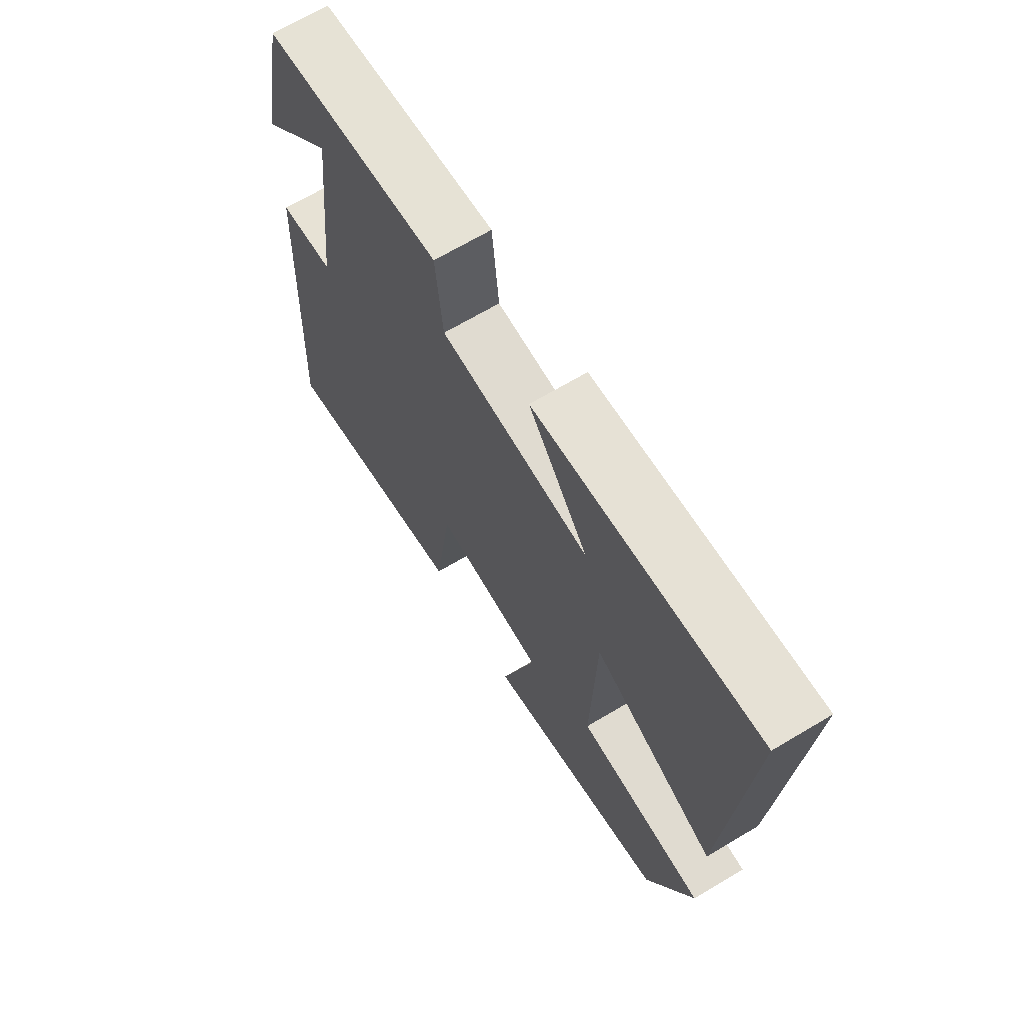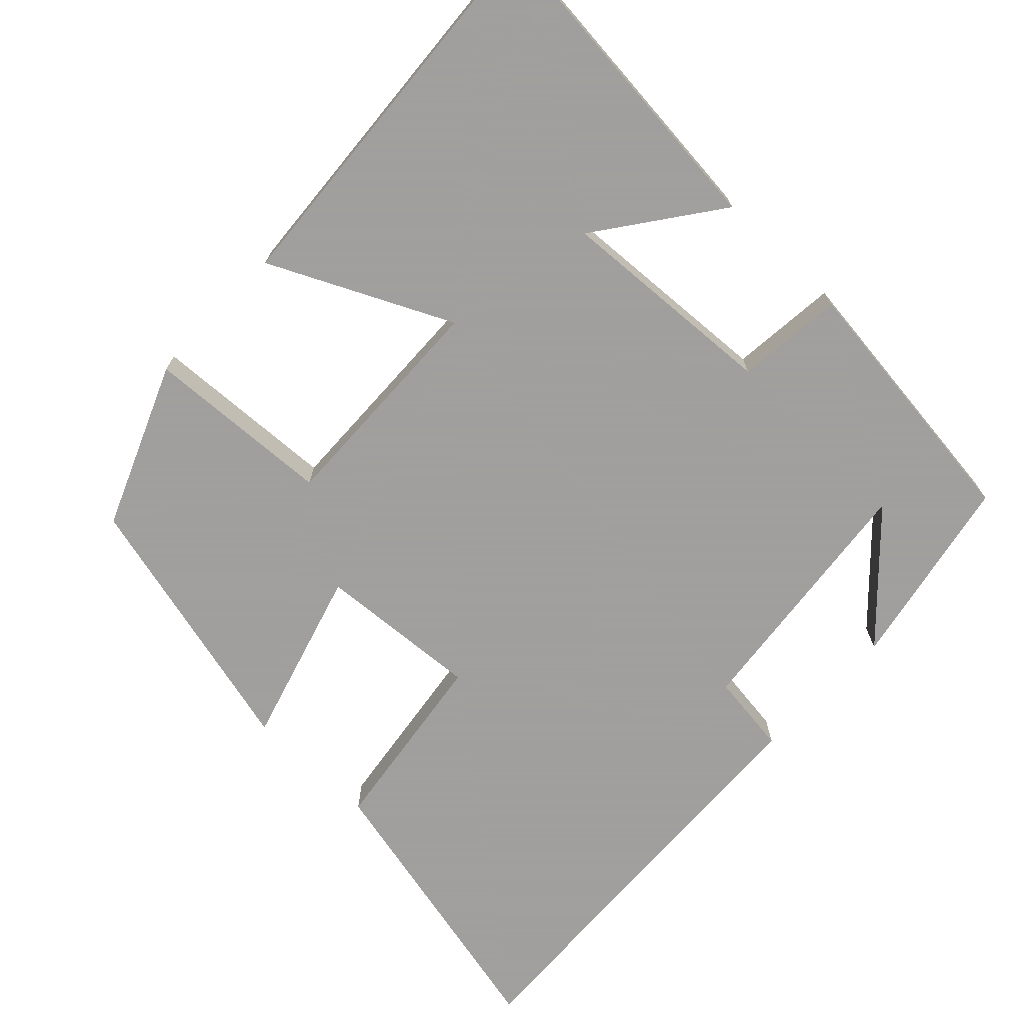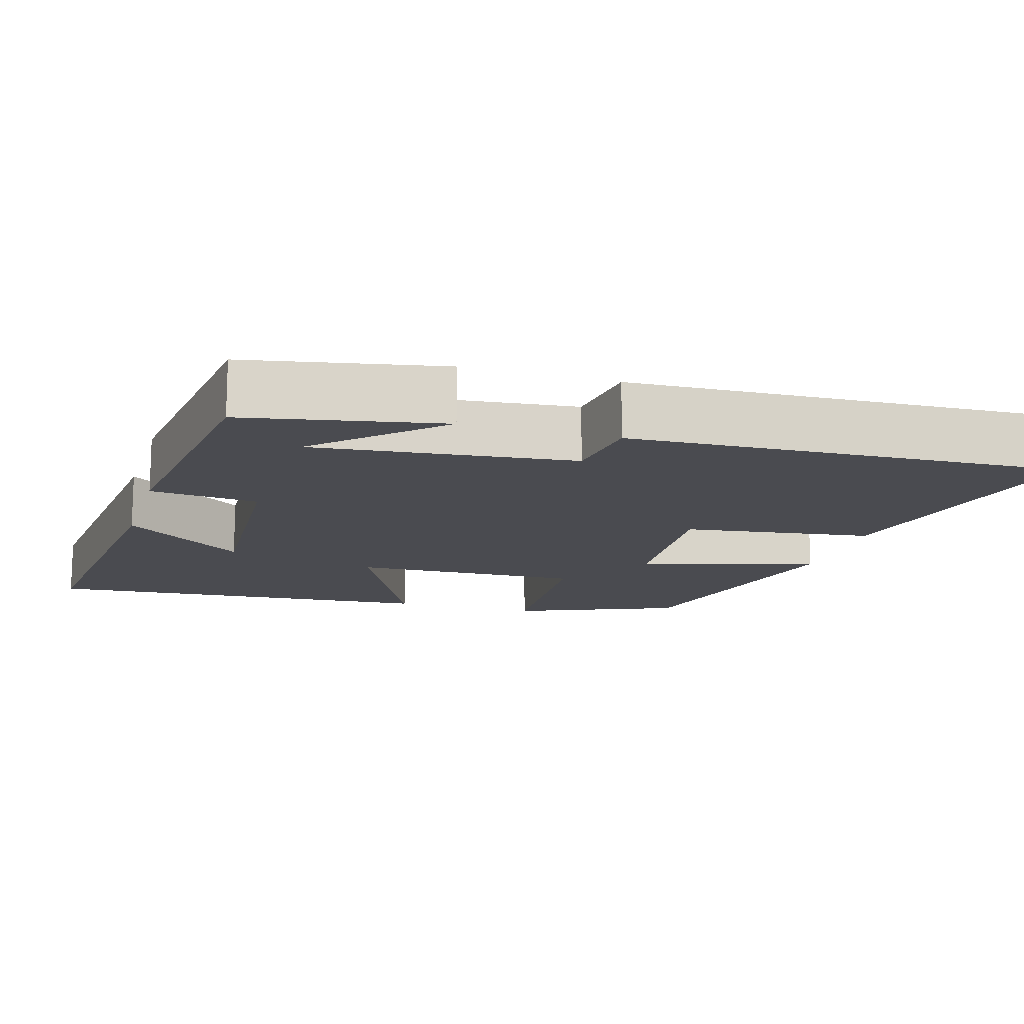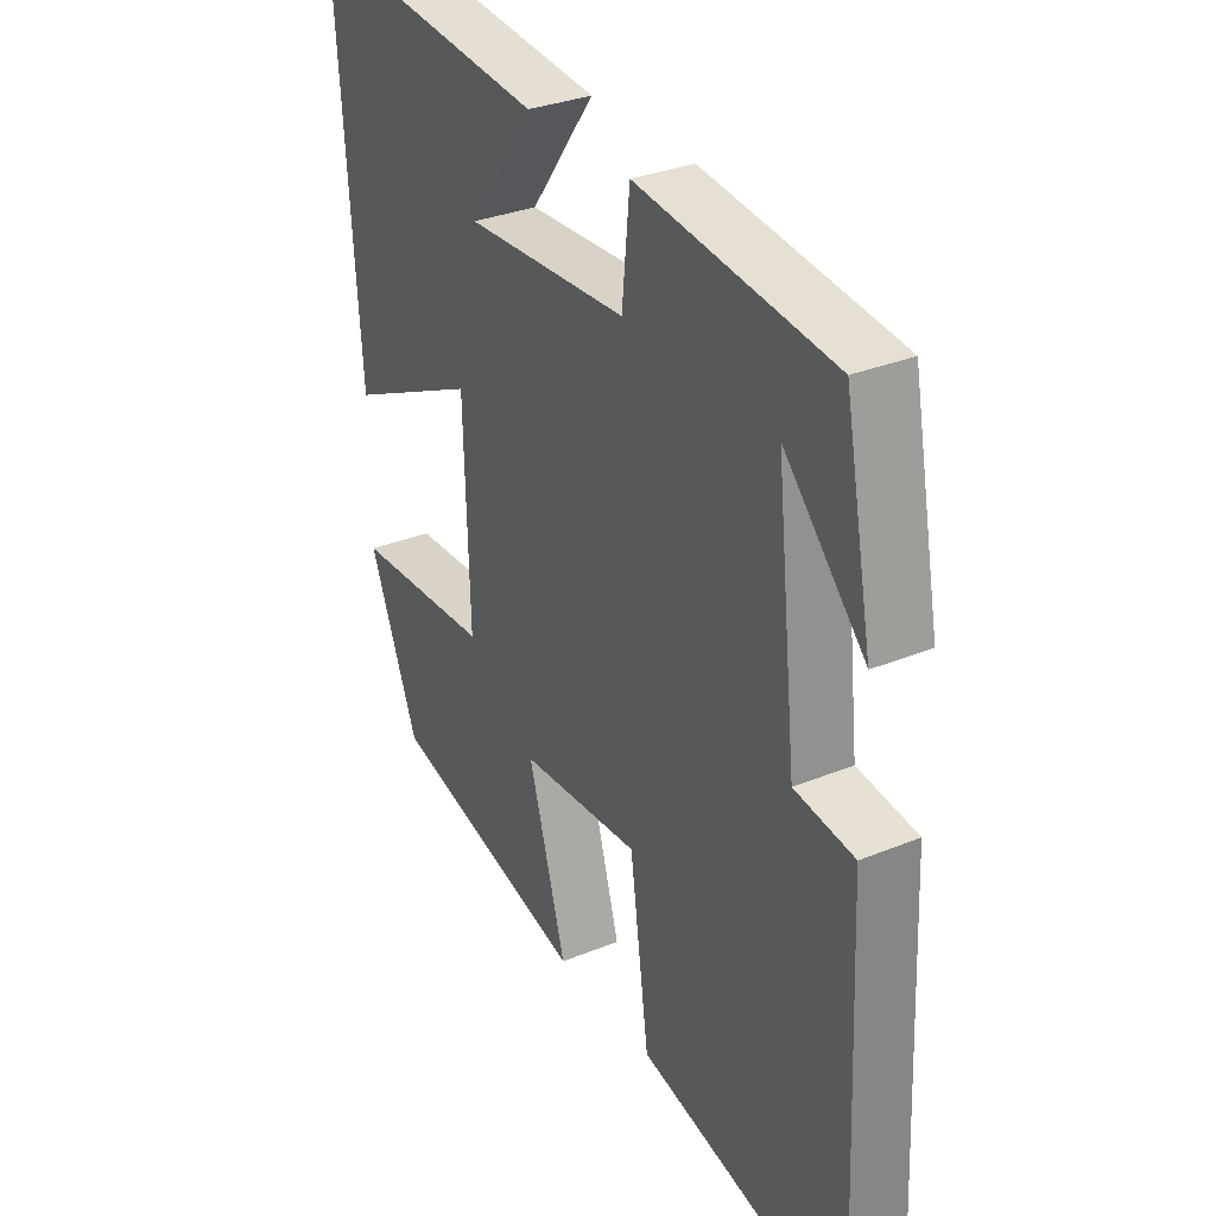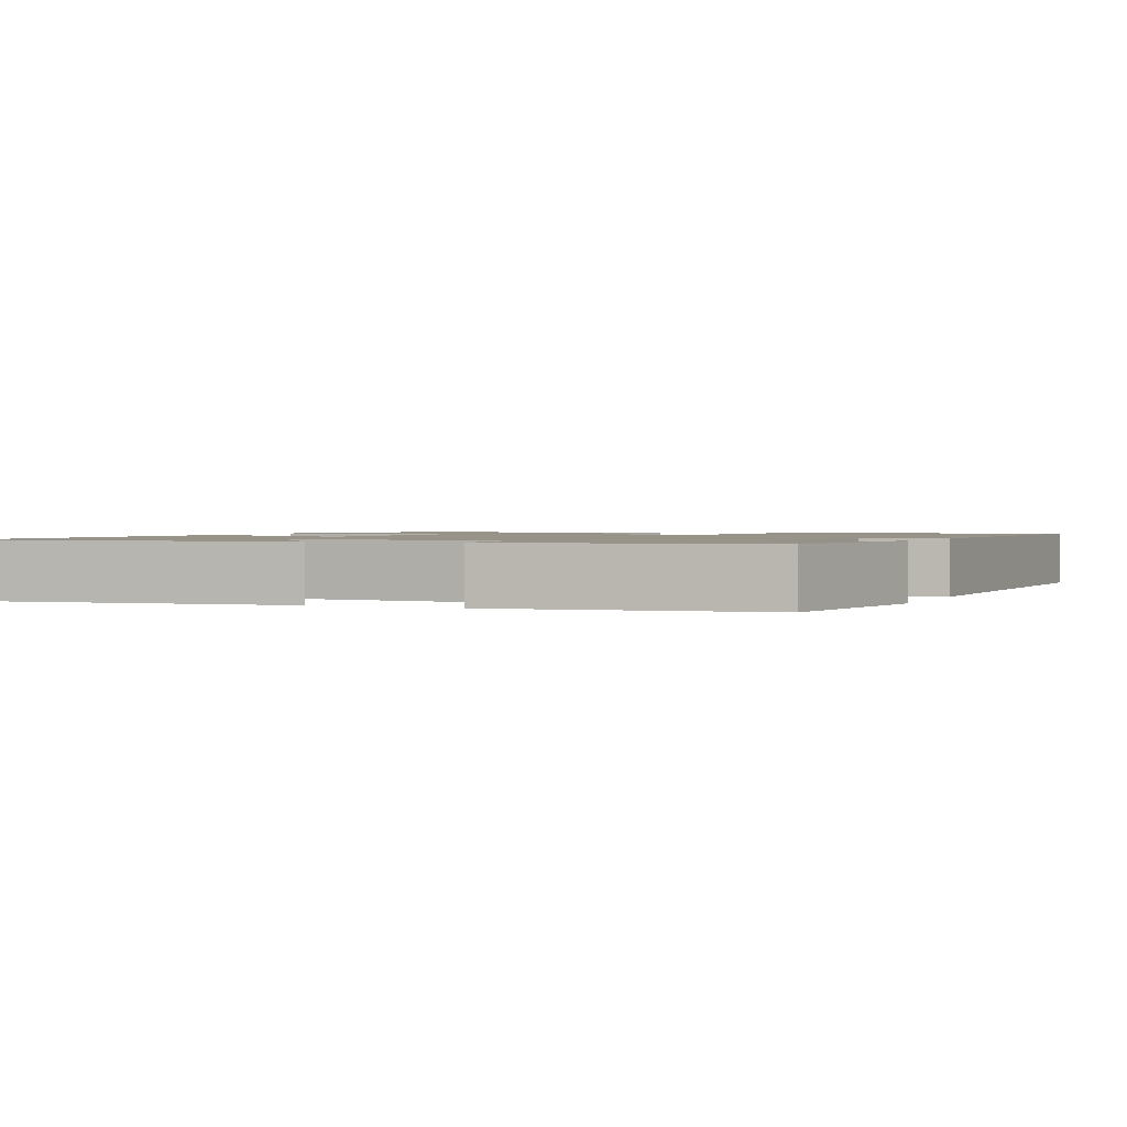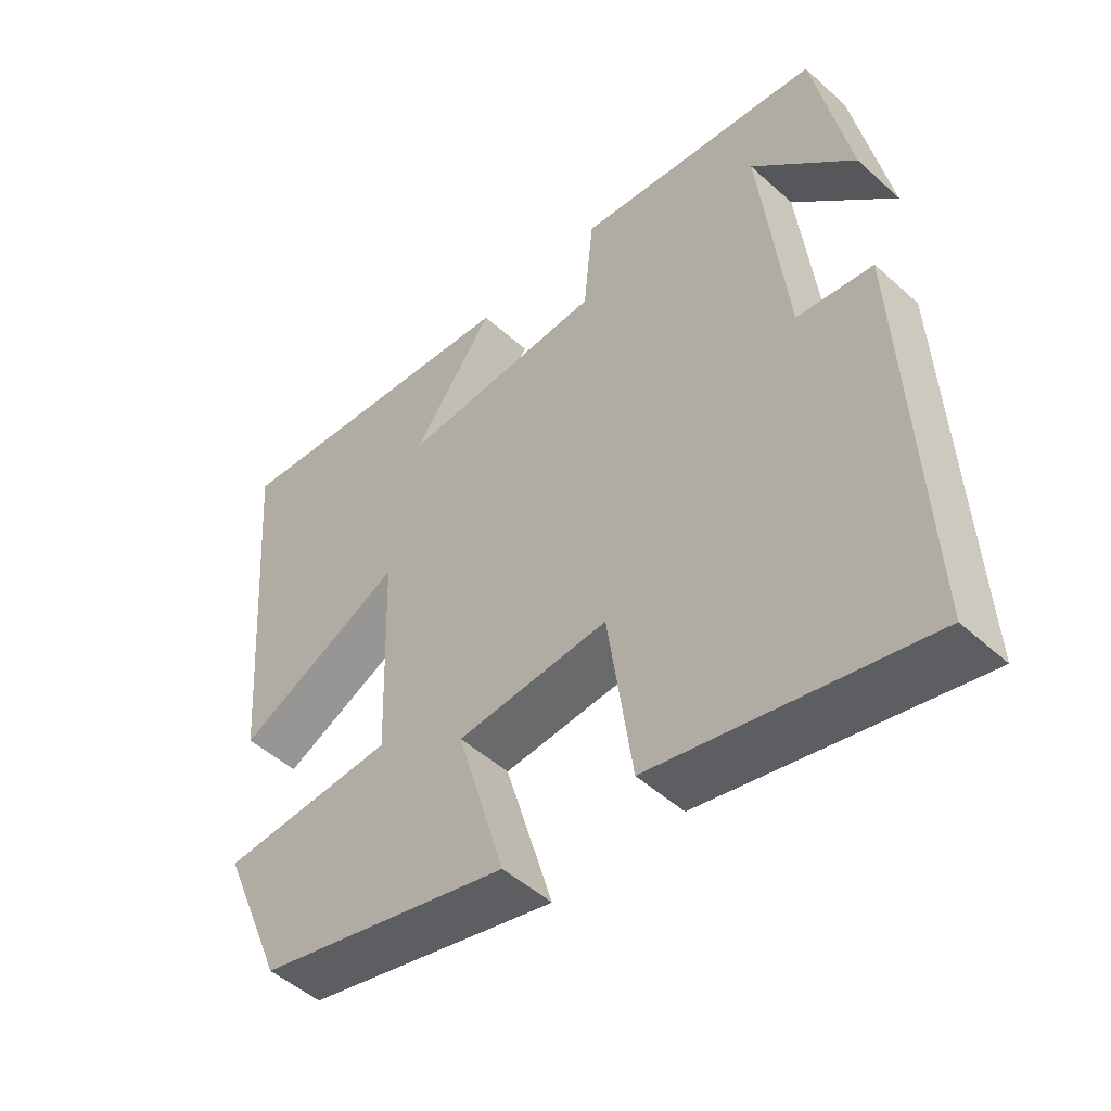
<metadata>
{"format":"obj","ext":"obj","renderer":"f3d","projection":"perspective","resolution":1024,"background":"white","views":[{"elev":67.6,"azim":-120.9,"up":"+Z"},{"elev":-71.5,"azim":-43.7,"up":"+Y"},{"elev":-14.4,"azim":73.3,"up":"+Y"},{"elev":31.7,"azim":59.9,"up":"+Z"},{"elev":1.4,"azim":22.3,"up":"+Y"},{"elev":-49.7,"azim":45.2,"up":"+Z"}]}
</metadata>
<code>
v -0.54 0.07 0.542
v -0.099 0.07 0.5
v -0.217 0.07 0.338
v 0.079 0.07 0.356
v 0.093 0.07 0.5
v 0.449 0.07 0.458
v 0.5 0.07 0.197
v 0.353 0.07 0.351
v 0.391 0.07 0.007
v 0.5 0.07 -0.007
v 0.526 0.07 -0.587
v 0.137 0.07 -0.5
v 0.102 0.07 -0.249
v -0.116 0.07 -0.265
v -0.047 0.07 -0.5
v -0.41 0.07 -0.41
v -0.5 0.07 -0.192
v -0.249 0.07 -0.178
v -0.259 0.07 0.128
v -0.5 0.07 0.012
v -0.54 0 0.542
v -0.099 0 0.5
v -0.217 0 0.338
v 0.079 0 0.356
v 0.093 0 0.5
v 0.449 0 0.458
v 0.5 0 0.197
v 0.353 0 0.351
v 0.391 0 0.007
v 0.5 0 -0.007
v 0.526 0 -0.587
v 0.137 0 -0.5
v 0.102 0 -0.249
v -0.116 0 -0.265
v -0.047 0 -0.5
v -0.41 0 -0.41
v -0.5 0 -0.192
v -0.249 0 -0.178
v -0.259 0 0.128
v -0.5 0 0.012
f 19 20 1
f 16 17 18
f 15 16 18
f 14 15 18
f 13 14 18 19
f 11 12 13
f 10 11 13
f 9 10 13
f 8 9 13 19
f 6 7 8
f 4 5 6 8
f 3 4 8 19
f 1 2 3
f 1 3 19
f 21 40 39
f 38 37 36
f 38 36 35
f 38 35 34
f 39 38 34 33
f 33 32 31
f 33 31 30
f 33 30 29
f 39 33 29 28
f 28 27 26
f 28 26 25 24
f 39 28 24 23
f 23 22 21
f 39 23 21
f 1 21 22 2
f 2 22 23 3
f 3 23 24 4
f 4 24 25 5
f 5 25 26 6
f 6 26 27 7
f 7 27 28 8
f 8 28 29 9
f 9 29 30 10
f 10 30 31 11
f 11 31 32 12
f 12 32 33 13
f 13 33 34 14
f 14 34 35 15
f 15 35 36 16
f 16 36 37 17
f 17 37 38 18
f 18 38 39 19
f 19 39 40 20
f 20 40 21 1

</code>
